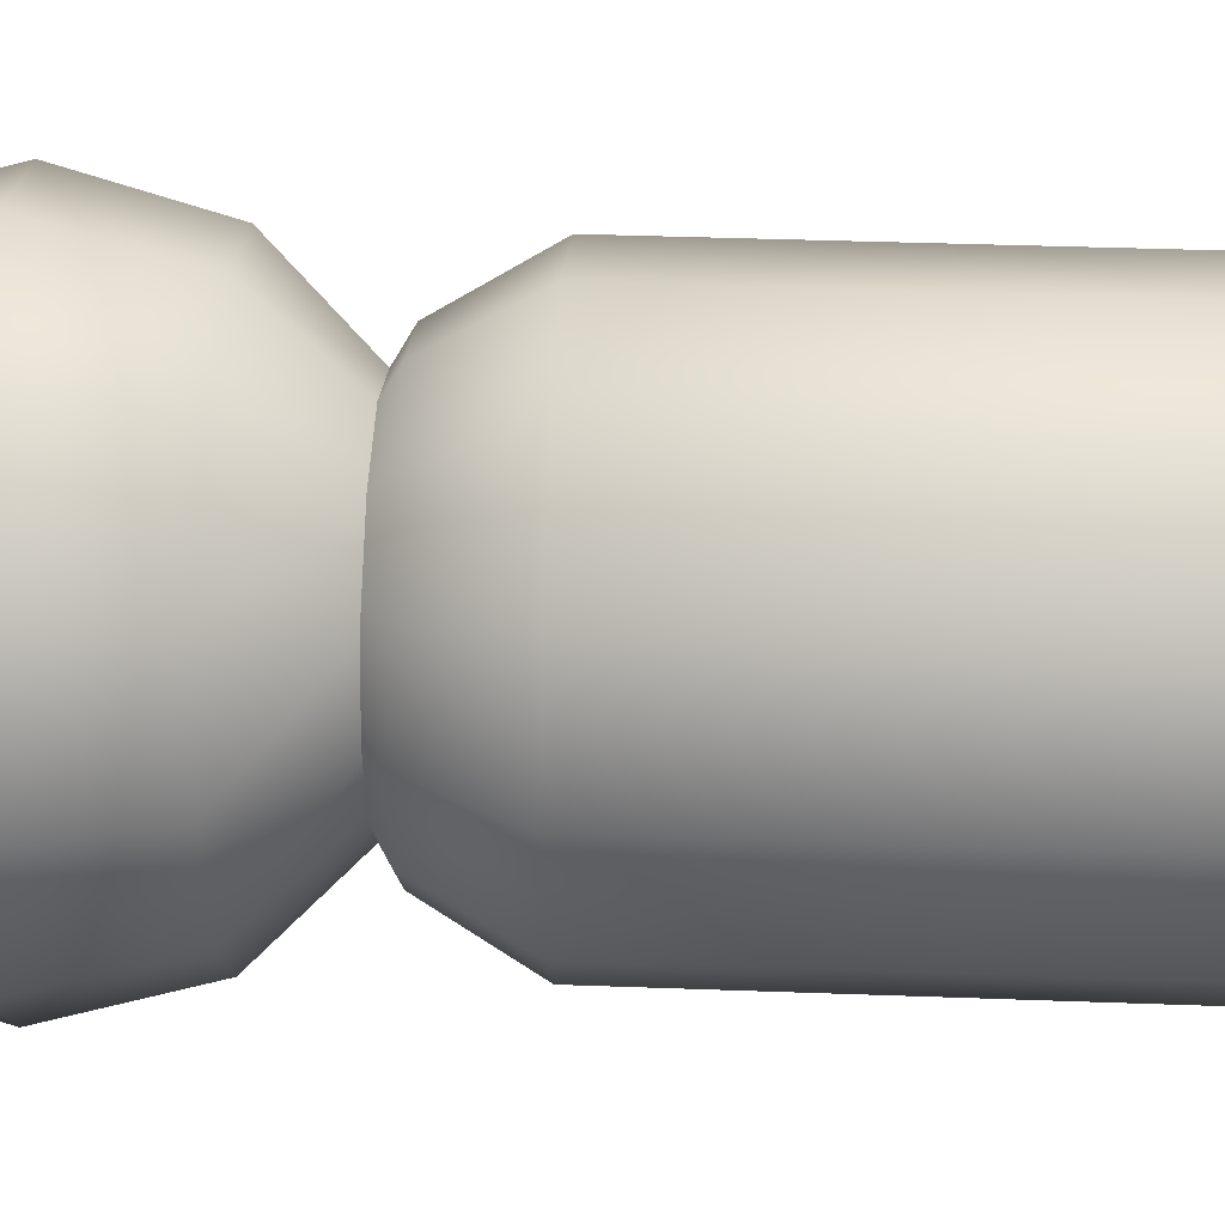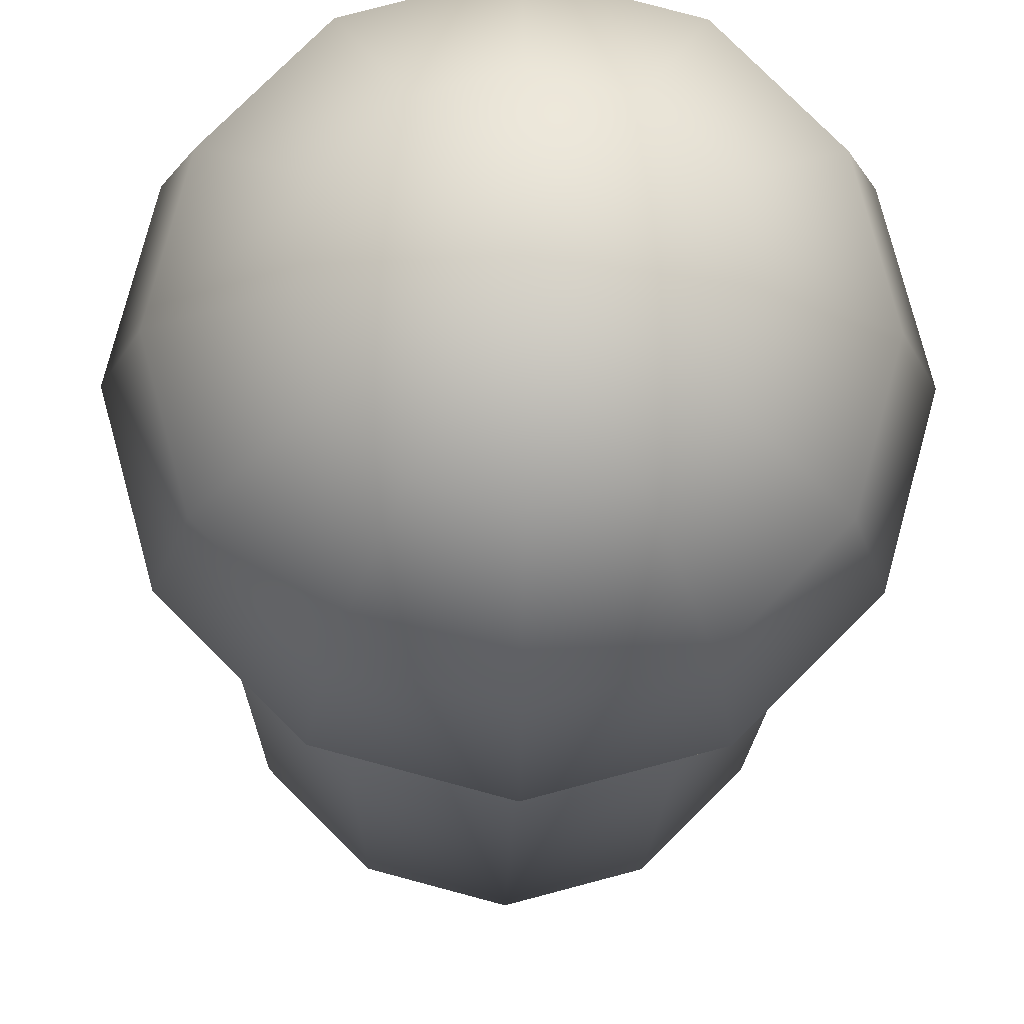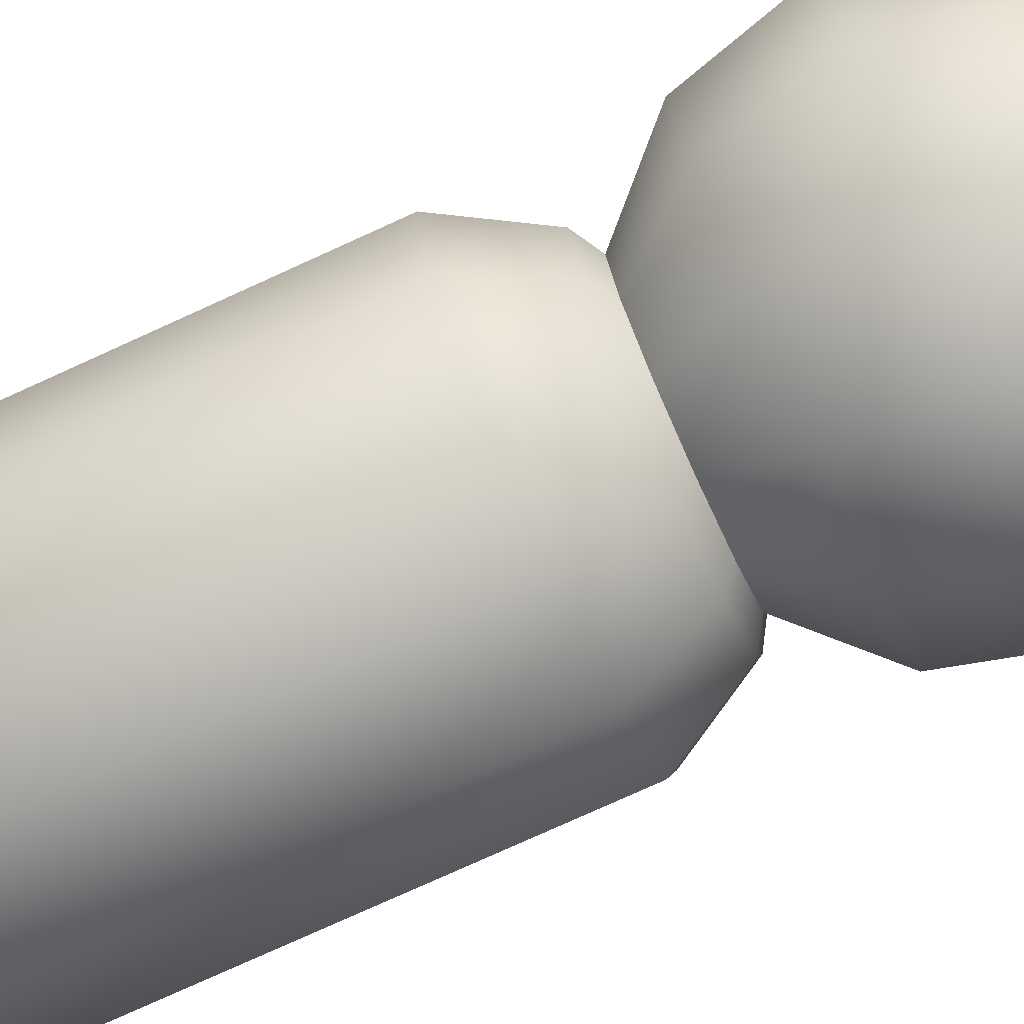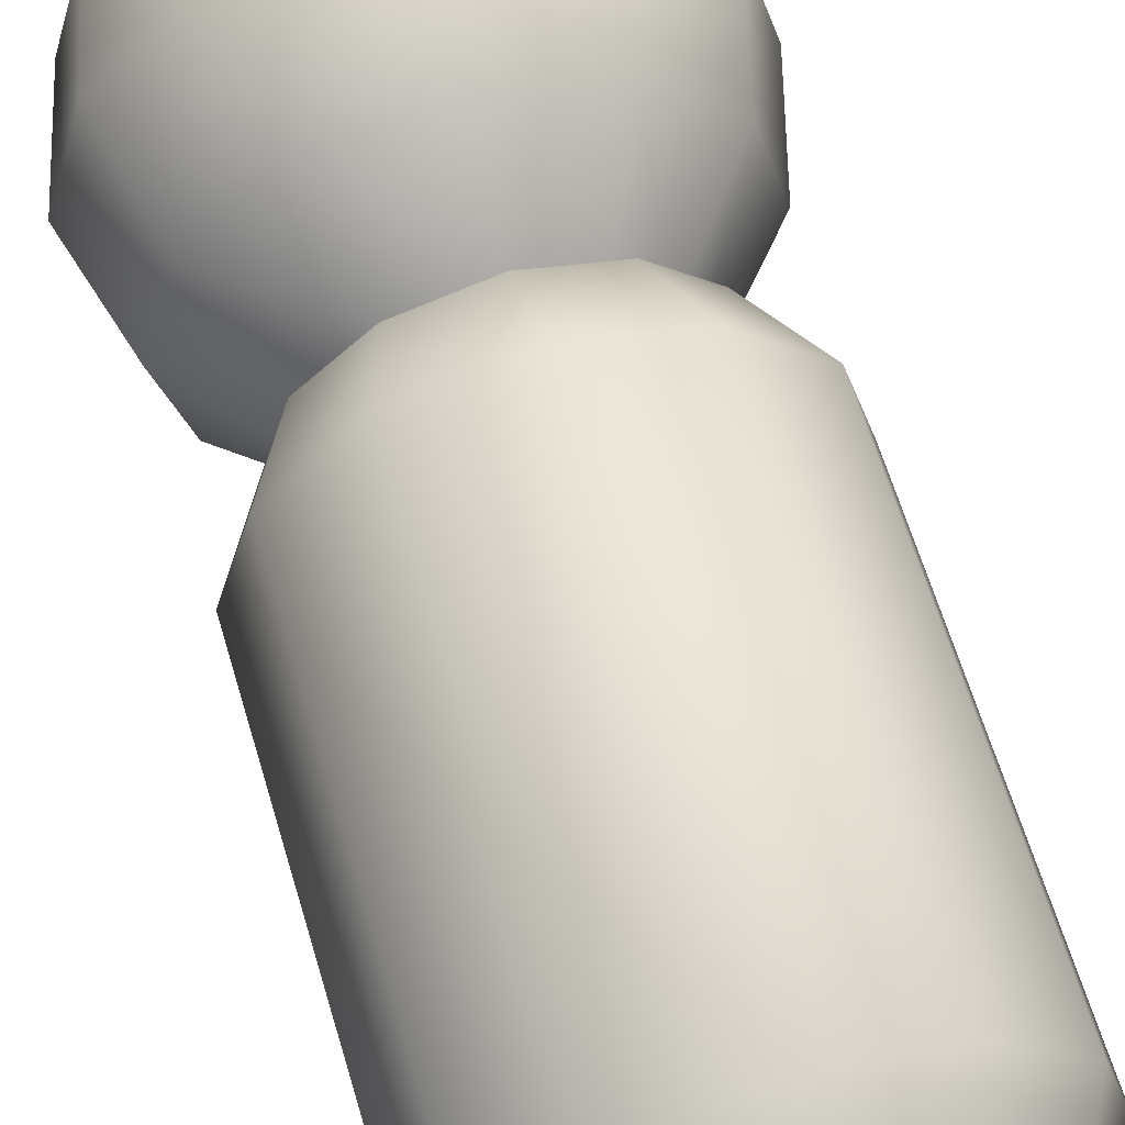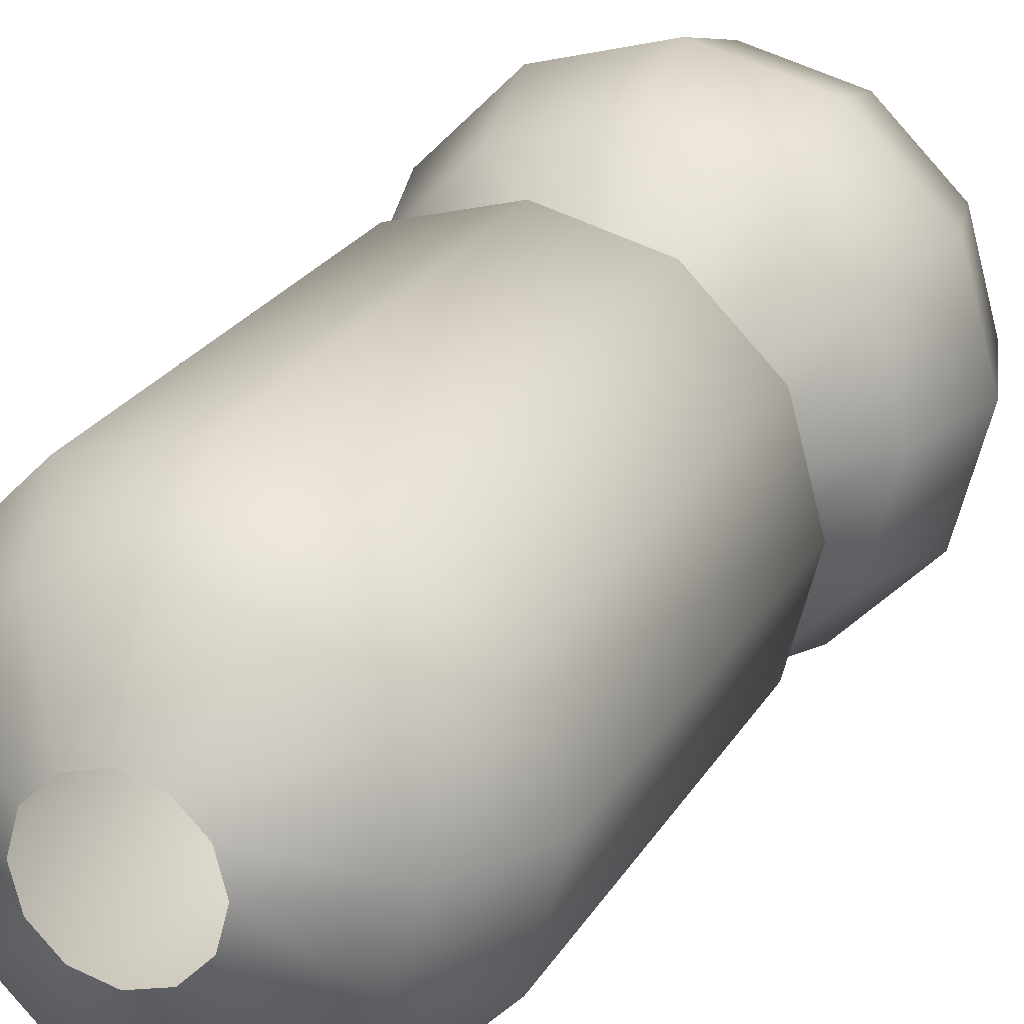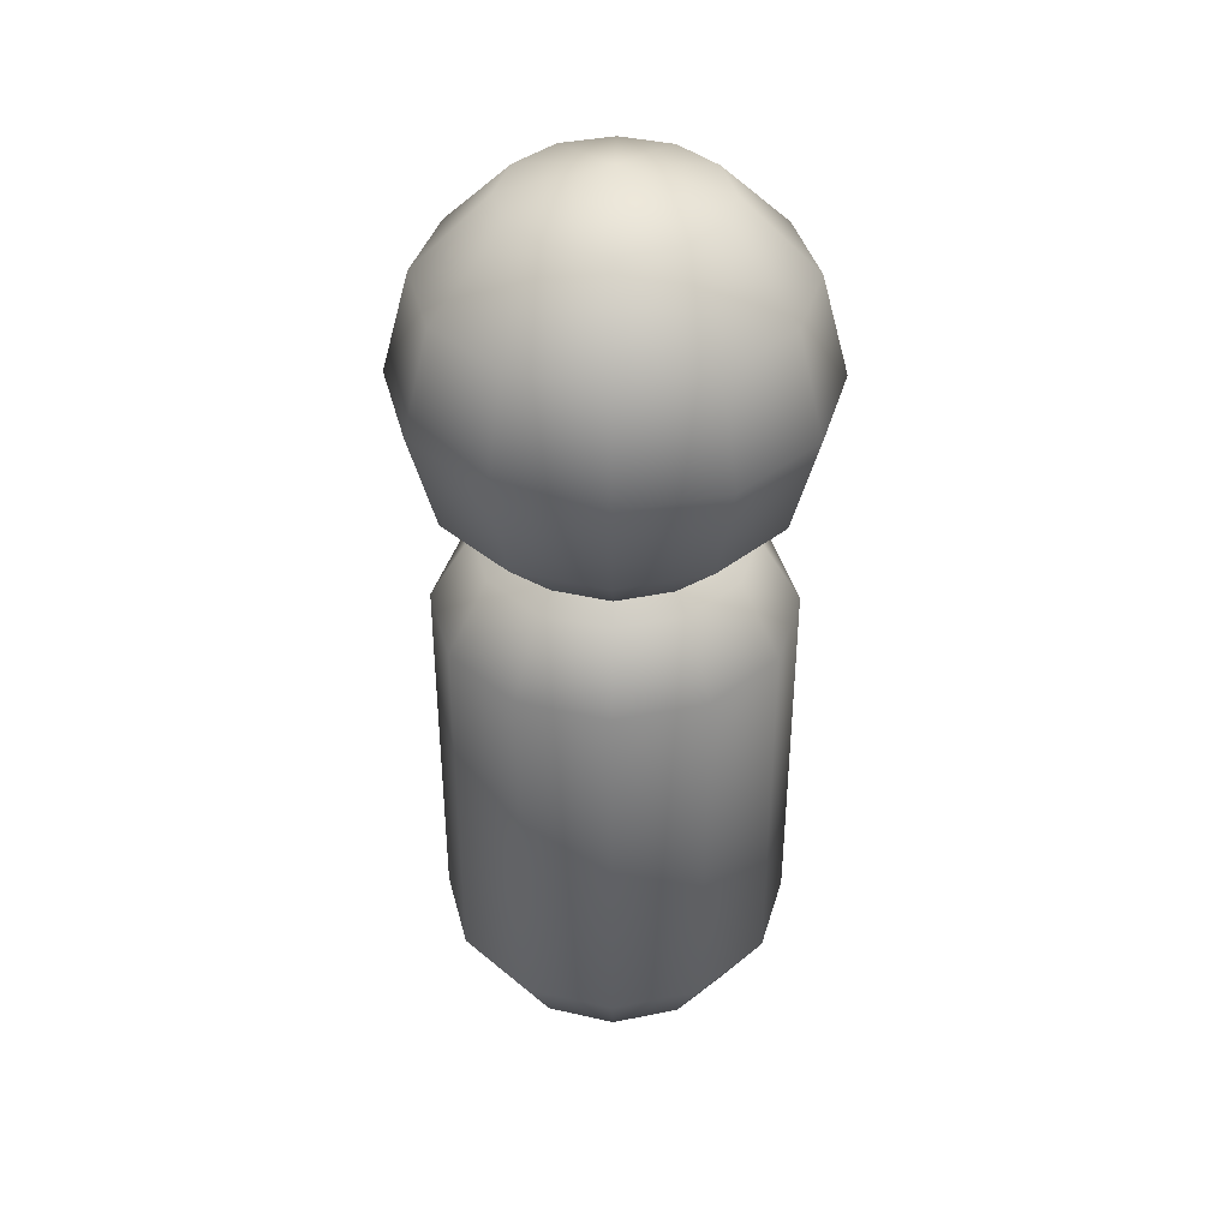
<metadata>
{"format":"obj","ext":"obj","renderer":"f3d","projection":"perspective","resolution":1024,"background":"white","views":[{"elev":33.4,"azim":-87.0,"up":"+Z"},{"elev":-12.8,"azim":179.3,"up":"+Z"},{"elev":-76.8,"azim":114.5,"up":"+Z"},{"elev":61.5,"azim":-16.3,"up":"+Z"},{"elev":22.0,"azim":21.9,"up":"+Z"},{"elev":39.4,"azim":120.9,"up":"+Y"}]}
</metadata>
<code>
v  7.302 0 0
v  6.324 0 -3.651
v  14.95 5.748 -8.633
v  17.27 5.748 0
v  3.651 0 -6.324
v  8.633 5.748 -14.95
v  -0 0 -7.302
v  -0 5.748 -17.27
v  -3.651 0 -6.324
v  -8.633 5.748 -14.95
v  -6.324 0 -3.651
v  -14.95 5.748 -8.633
v  -7.302 0 -0
v  -17.27 5.748 -0
v  -6.324 0 3.651
v  -14.95 5.748 8.633
v  -3.651 0 6.324
v  -8.633 5.748 14.95
v  -0 0 7.302
v  -0 5.748 17.27
v  3.651 0 6.324
v  8.633 5.748 14.95
v  6.324 0 3.651
v  14.95 5.748 8.633
v  19.7 14.99 -11.37
v  22.74 14.99 -0
v  11.37 14.99 -19.7
v  -0 14.99 -22.74
v  -11.37 14.99 -19.7
v  -19.7 14.99 -11.37
v  -22.74 14.99 -0
v  -19.7 14.99 11.37
v  -11.37 14.99 19.7
v  -0 14.99 22.74
v  11.37 14.99 19.7
v  19.7 14.99 11.37
v  19.7 65.01 -11.37
v  22.74 65.01 -0
v  11.37 65.01 -19.7
v  -0 65.01 -22.74
v  -11.37 65.01 -19.7
v  -19.7 65.01 -11.37
v  -22.74 65.01 -0
v  -19.7 65.01 11.37
v  -11.37 65.01 19.7
v  -0 65.01 22.74
v  11.37 65.01 19.7
v  19.7 65.01 11.37
v  14.95 74.25 -8.633
v  17.27 74.25 0
v  8.633 74.25 -14.95
v  -0 74.25 -17.27
v  -8.633 74.25 -14.95
v  -14.95 74.25 -8.633
v  -17.27 74.25 -0
v  -14.95 74.25 8.633
v  -8.633 74.25 14.95
v  -0 74.25 17.27
v  8.633 74.25 14.95
v  14.95 74.25 8.633
v  6.324 80 -3.651
v  7.302 80 0
v  3.651 80 -6.324
v  -0 80 -7.302
v  -3.651 80 -6.324
v  -6.324 80 -3.651
v  -7.302 80 -0
v  -6.324 80 3.651
v  -3.651 80 6.324
v  -0 80 7.302
v  3.651 80 6.324
v  6.324 80 3.651
v  0 124.1 -0
v  -0 120.5 -13.23
v  -6.613 120.5 -11.45
v  -11.45 120.5 -6.613
v  -13.23 120.5 -0
v  -11.45 120.5 6.613
v  -6.613 120.5 11.45
v  -0 120.5 13.23
v  6.613 120.5 11.45
v  11.45 120.5 6.613
v  13.23 120.5 0
v  11.45 120.5 -6.613
v  6.613 120.5 -11.45
v  -11.45 110.9 -19.84
v  -0 110.9 -22.91
v  -19.84 110.9 -11.45
v  -22.91 110.9 -0
v  -19.84 110.9 11.45
v  -11.45 110.9 19.84
v  -0 110.9 22.91
v  11.45 110.9 19.84
v  19.84 110.9 11.45
v  22.91 110.9 0
v  19.84 110.9 -11.45
v  11.45 110.9 -19.84
v  -13.23 97.63 -22.91
v  -0 97.63 -26.45
v  -22.91 97.63 -13.23
v  -26.45 97.63 -0
v  -22.91 97.63 13.23
v  -13.23 97.63 22.91
v  -0 97.63 26.45
v  13.23 97.63 22.91
v  22.91 97.63 13.23
v  26.45 97.63 0
v  22.91 97.63 -13.23
v  13.23 97.63 -22.91
v  -11.45 84.4 -19.84
v  -0 84.4 -22.91
v  -19.84 84.4 -11.45
v  -22.91 84.4 -0
v  -19.84 84.4 11.45
v  -11.45 84.4 19.84
v  -0 84.4 22.91
v  11.45 84.4 19.84
v  19.84 84.4 11.45
v  22.91 84.4 0
v  19.84 84.4 -11.45
v  11.45 84.4 -19.84
v  -6.613 74.72 -11.45
v  -0 74.72 -13.23
v  -11.45 74.72 -6.613
v  -13.23 74.72 -0
v  -11.45 74.72 6.613
v  -6.613 74.72 11.45
v  -0 74.72 13.23
v  6.613 74.72 11.45
v  11.45 74.72 6.613
v  13.23 74.72 0
v  11.45 74.72 -6.613
v  6.613 74.72 -11.45
o Player
g Player
f 1 2 3
f 3 4 1
f 2 5 6
f 6 3 2
f 5 7 8
f 8 6 5
f 7 9 10
f 10 8 7
f 9 11 12
f 12 10 9
f 11 13 14
f 14 12 11
f 13 15 16
f 16 14 13
f 15 17 18
f 18 16 15
f 17 19 20
f 20 18 17
f 19 21 22
f 22 20 19
f 21 23 24
f 24 22 21
f 23 1 4
f 4 24 23
f 4 3 25
f 25 26 4
f 3 6 27
f 27 25 3
f 6 8 28
f 28 27 6
f 8 10 29
f 29 28 8
f 10 12 30
f 30 29 10
f 12 14 31
f 31 30 12
f 14 16 32
f 32 31 14
f 16 18 33
f 33 32 16
f 18 20 34
f 34 33 18
f 20 22 35
f 35 34 20
f 22 24 36
f 36 35 22
f 24 4 26
f 26 36 24
f 26 25 37
f 37 38 26
f 25 27 39
f 39 37 25
f 27 28 40
f 40 39 27
f 28 29 41
f 41 40 28
f 29 30 42
f 42 41 29
f 30 31 43
f 43 42 30
f 31 32 44
f 44 43 31
f 32 33 45
f 45 44 32
f 33 34 46
f 46 45 33
f 34 35 47
f 47 46 34
f 35 36 48
f 48 47 35
f 36 26 38
f 38 48 36
f 38 37 49
f 49 50 38
f 37 39 51
f 51 49 37
f 39 40 52
f 52 51 39
f 40 41 53
f 53 52 40
f 41 42 54
f 54 53 41
f 42 43 55
f 55 54 42
f 43 44 56
f 56 55 43
f 44 45 57
f 57 56 44
f 45 46 58
f 58 57 45
f 46 47 59
f 59 58 46
f 47 48 60
f 60 59 47
f 48 38 50
f 50 60 48
f 50 49 61
f 61 62 50
f 49 51 63
f 63 61 49
f 51 52 64
f 64 63 51
f 52 53 65
f 65 64 52
f 53 54 66
f 66 65 53
f 54 55 67
f 67 66 54
f 55 56 68
f 68 67 55
f 56 57 69
f 69 68 56
f 57 58 70
f 70 69 57
f 58 59 71
f 71 70 58
f 59 60 72
f 72 71 59
f 60 50 62
f 62 72 60
f 73 74 75
f 73 75 76
f 73 76 77
f 73 77 78
f 73 78 79
f 73 79 80
f 73 80 81
f 73 81 82
f 73 82 83
f 73 83 84
f 73 84 85
f 73 85 74
f 86 75 74
f 74 87 86
f 88 76 75
f 75 86 88
f 89 77 76
f 76 88 89
f 90 78 77
f 77 89 90
f 91 79 78
f 78 90 91
f 92 80 79
f 79 91 92
f 93 81 80
f 80 92 93
f 94 82 81
f 81 93 94
f 95 83 82
f 82 94 95
f 96 84 83
f 83 95 96
f 97 85 84
f 84 96 97
f 87 74 85
f 85 97 87
f 98 86 87
f 87 99 98
f 100 88 86
f 86 98 100
f 101 89 88
f 88 100 101
f 102 90 89
f 89 101 102
f 103 91 90
f 90 102 103
f 104 92 91
f 91 103 104
f 105 93 92
f 92 104 105
f 106 94 93
f 93 105 106
f 107 95 94
f 94 106 107
f 108 96 95
f 95 107 108
f 109 97 96
f 96 108 109
f 99 87 97
f 97 109 99
f 110 98 99
f 99 111 110
f 112 100 98
f 98 110 112
f 113 101 100
f 100 112 113
f 114 102 101
f 101 113 114
f 115 103 102
f 102 114 115
f 116 104 103
f 103 115 116
f 117 105 104
f 104 116 117
f 118 106 105
f 105 117 118
f 119 107 106
f 106 118 119
f 120 108 107
f 107 119 120
f 121 109 108
f 108 120 121
f 111 99 109
f 109 121 111
f 122 110 111
f 111 123 122
f 124 112 110
f 110 122 124
f 125 113 112
f 112 124 125
f 126 114 113
f 113 125 126
f 127 115 114
f 114 126 127
f 128 116 115
f 115 127 128
f 129 117 116
f 116 128 129
f 130 118 117
f 117 129 130
f 131 119 118
f 118 130 131
f 132 120 119
f 119 131 132
f 133 121 120
f 120 132 133
f 123 111 121
f 121 133 123

</code>
